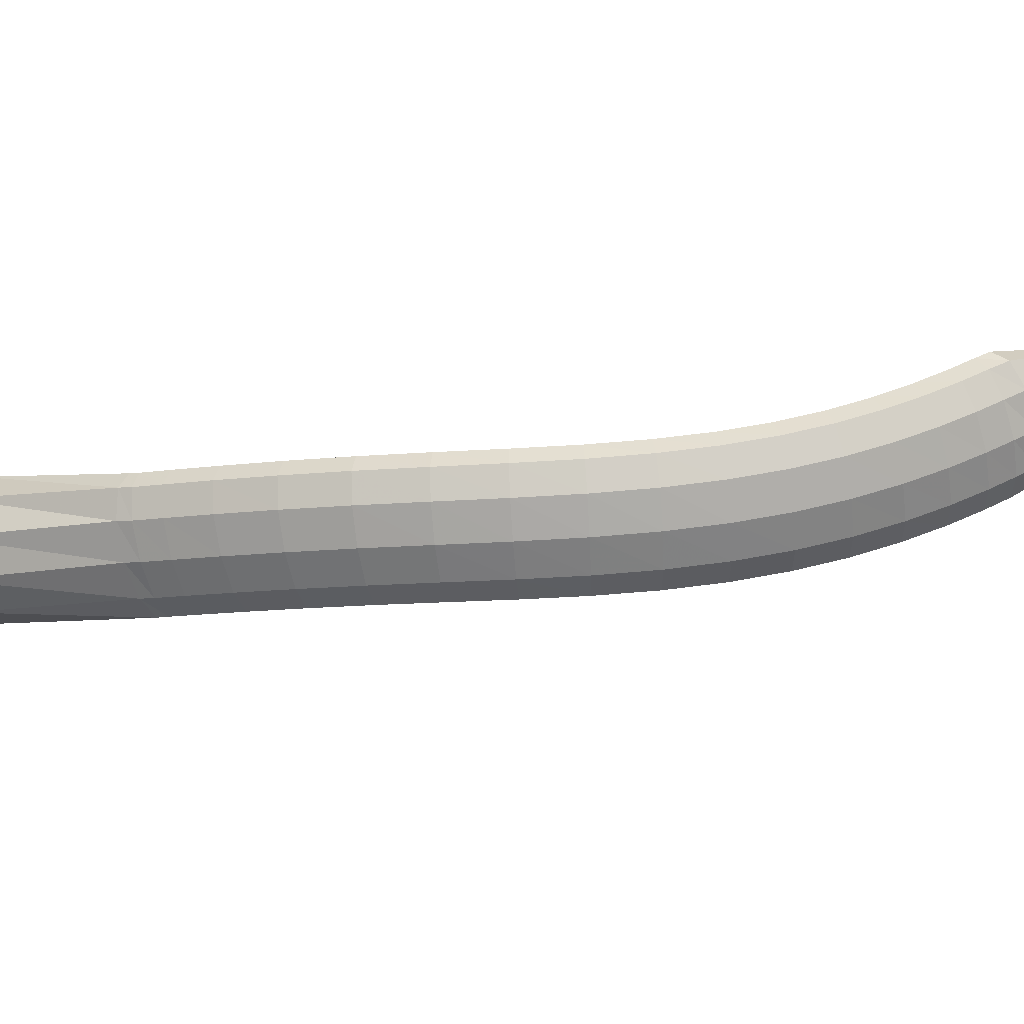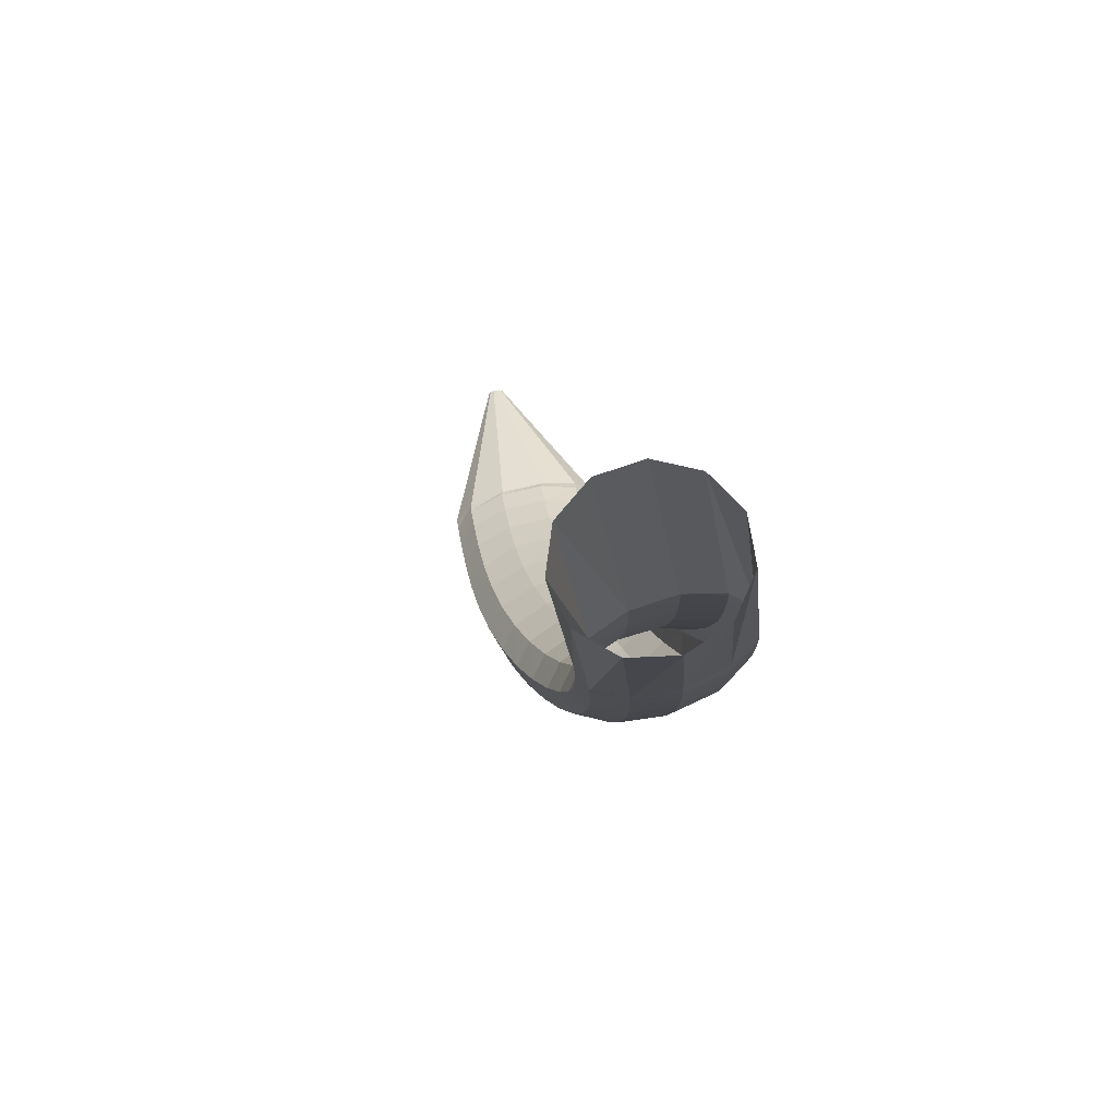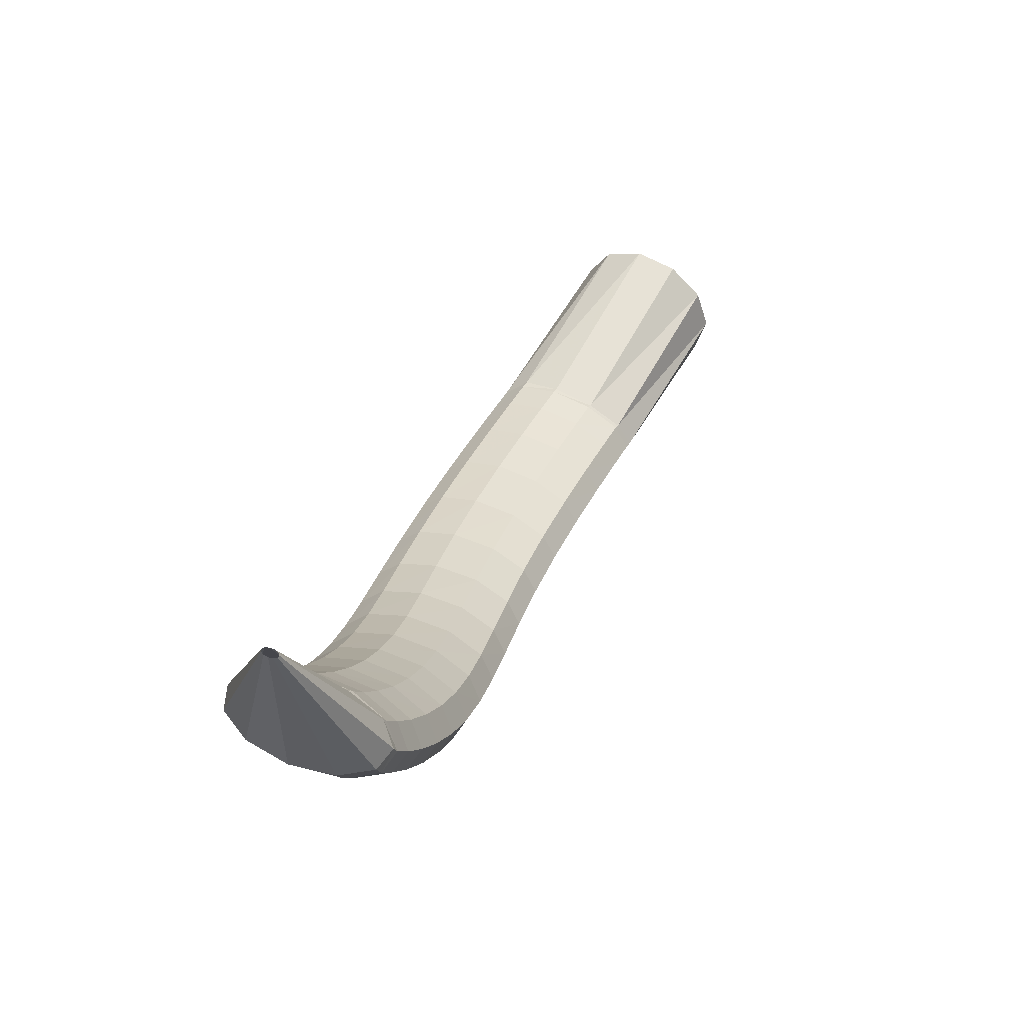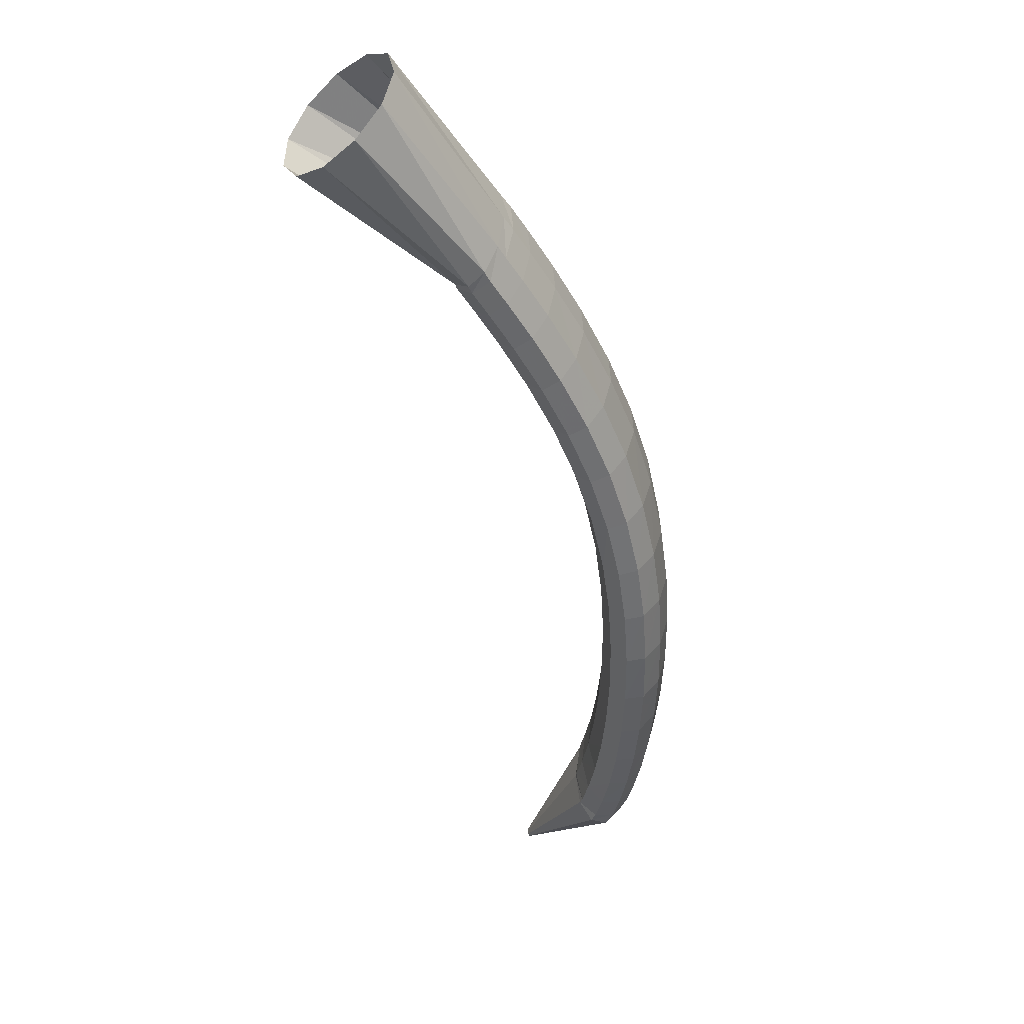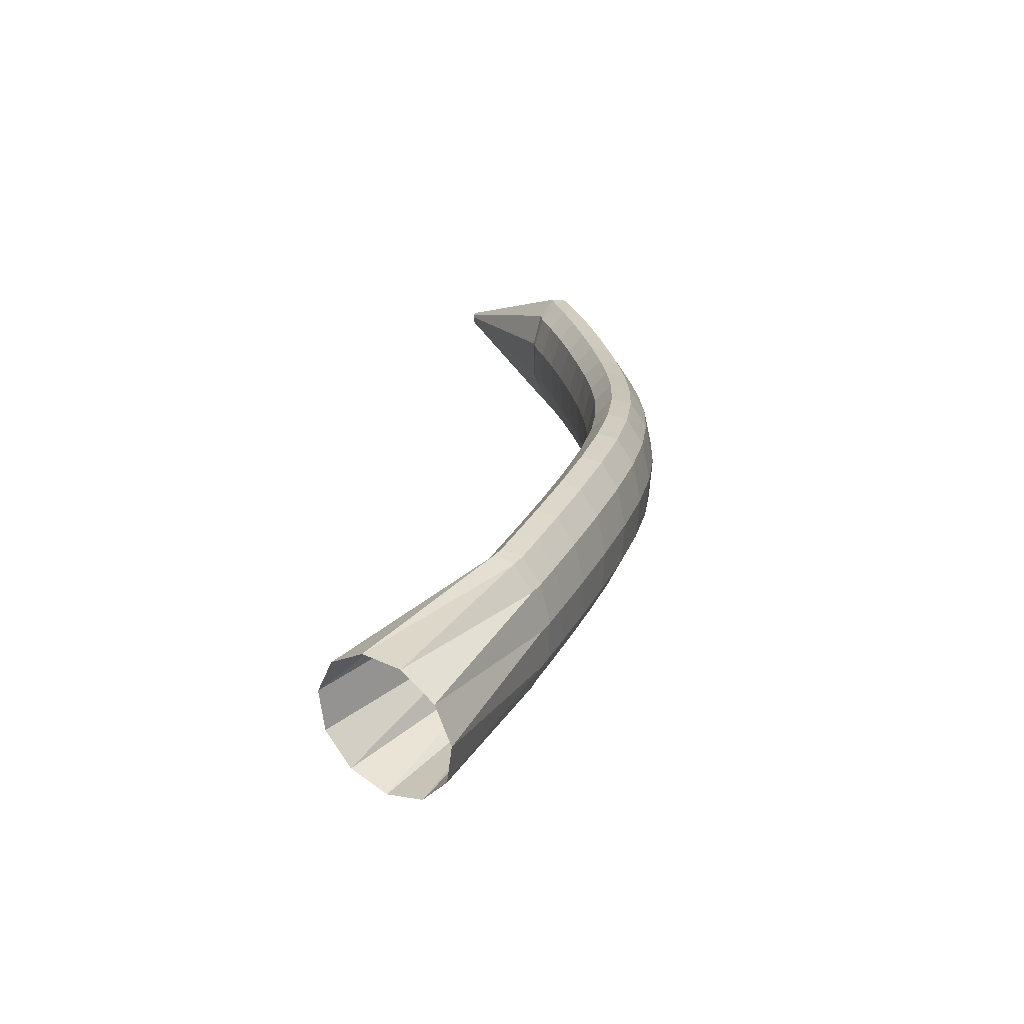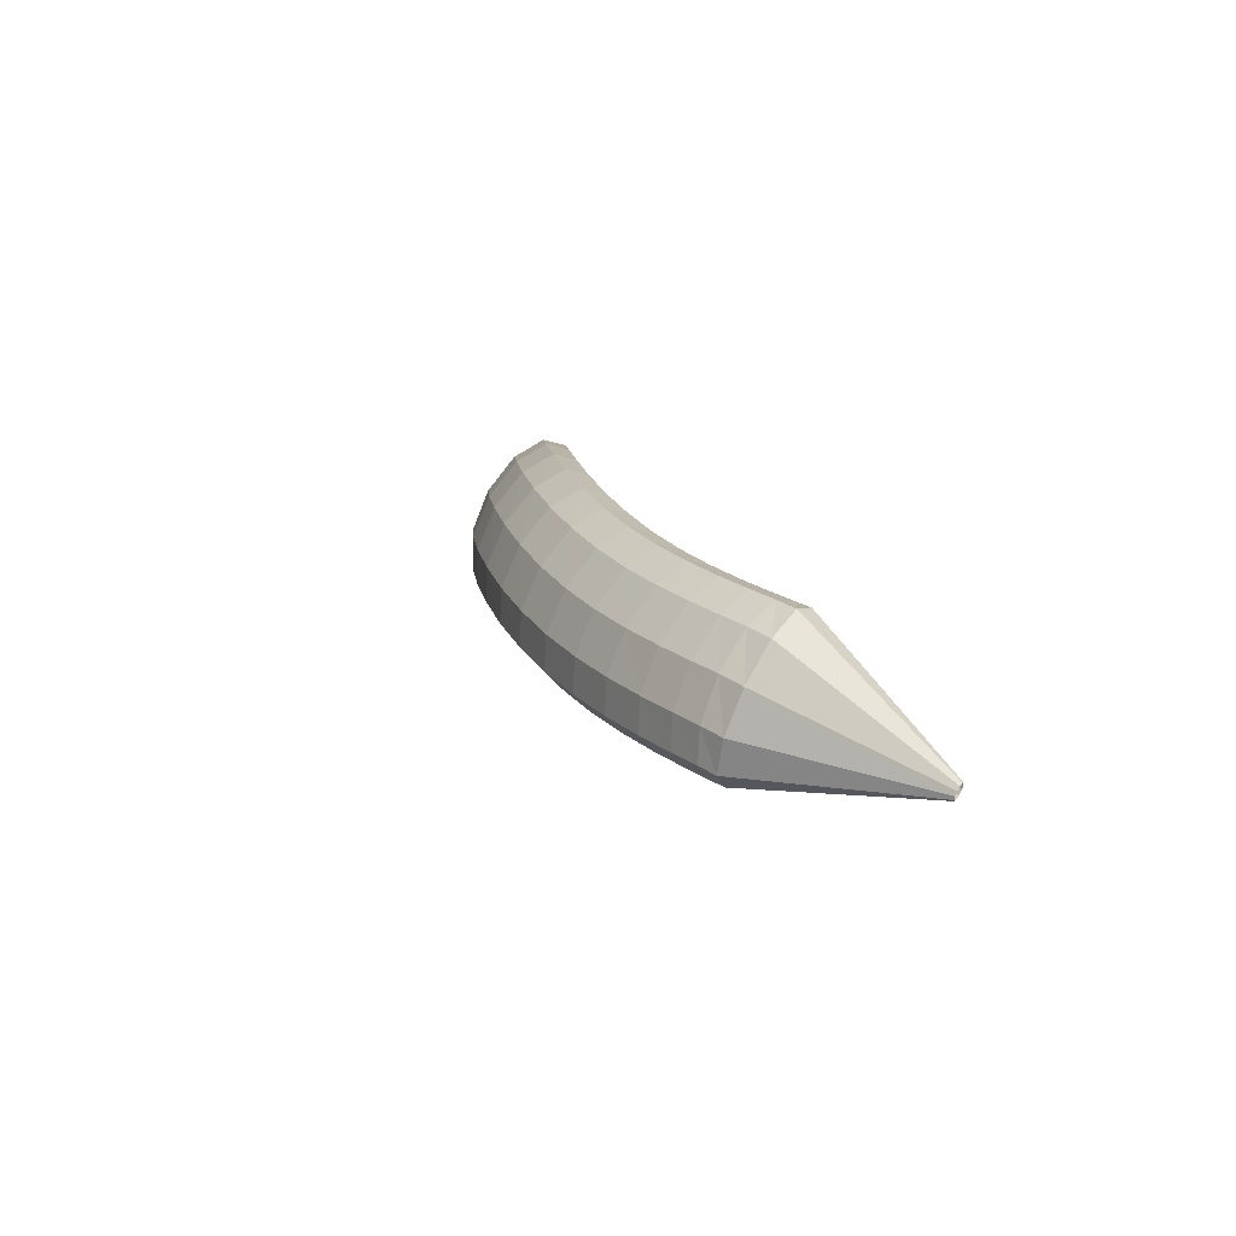
<metadata>
{"format":"obj","ext":"obj","renderer":"f3d","projection":"perspective","resolution":1024,"background":"white","views":[{"elev":-52.0,"azim":-117.4,"up":"+Z"},{"elev":4.2,"azim":137.1,"up":"+Z"},{"elev":24.3,"azim":-18.6,"up":"+Z"},{"elev":8.3,"azim":115.6,"up":"+Y"},{"elev":77.8,"azim":104.4,"up":"+Y"},{"elev":-46.1,"azim":-108.0,"up":"+Y"}]}
</metadata>
<code>
g tube1
v 105.2 107.2 129.5
v 105 107.3 129.6
v 104.9 107.5 129.7
v 105 107.6 129.8
v 105.1 107.6 129.9
v 105.4 107.5 129.9
v 105.6 107.3 129.8
v 105.7 107.1 129.7
v 105.7 107 129.6
v 105.6 107 129.5
v 105.4 107 129.5
v 105.2 107.2 129.5
v 107.3 113.1 119.8
v 105.5 114.9 120.6
v 104.7 116.6 121.7
v 105.1 117.5 122.7
v 106.8 117.4 123.4
v 109 116.3 123.4
v 111.1 114.5 122.8
v 112.5 112.7 121.8
v 112.7 111.4 120.7
v 111.6 111 119.8
v 109.6 111.6 119.5
v 107.3 113.1 119.8
v 108.1 114.4 118.8
v 106.3 116.3 119.7
v 105.4 117.7 121
v 105.8 118.3 122.3
v 107.2 117.9 123.1
v 109.3 116.6 123.2
v 111.4 114.8 122.6
v 112.8 113.1 121.5
v 113.1 112 120.1
v 112.1 111.9 119.1
v 110.2 112.8 118.5
v 108.1 114.4 118.8
v 109.1 116 117.8
v 107.3 117.8 118.7
v 106.4 119.2 120
v 106.8 119.8 121.3
v 108.2 119.3 122.2
v 110.3 118 122.3
v 112.4 116.2 121.7
v 113.8 114.5 120.5
v 114.1 113.5 119.1
v 113.1 113.4 118
v 111.3 114.3 117.5
v 109.1 116 117.8
v 110.5 118.1 116.6
v 108.7 119.8 117.5
v 107.8 121.2 118.9
v 108.1 121.7 120.2
v 109.5 121.2 121.1
v 111.6 119.9 121.2
v 113.7 118.1 120.6
v 115.1 116.5 119.3
v 115.4 115.5 117.9
v 114.5 115.5 116.8
v 112.7 116.5 116.3
v 110.5 118.1 116.6
v 112.2 120.5 115.3
v 110.3 122.2 116.4
v 109.3 123.5 117.8
v 109.6 123.9 119.1
v 111 123.4 120
v 113.1 122.1 120.1
v 115.2 120.4 119.4
v 116.7 118.9 118.1
v 117.1 118 116.7
v 116.2 118 115.5
v 114.4 119 115
v 112.2 120.5 115.3
v 113.9 123.3 114.2
v 112 124.9 115.2
v 110.9 126.1 116.7
v 111.2 126.5 118.1
v 112.6 125.9 118.9
v 114.7 124.7 119
v 116.9 123.1 118.3
v 118.4 121.6 117
v 118.9 120.8 115.5
v 118 120.9 114.3
v 116.2 121.8 113.8
v 113.9 123.3 114.2
v 115.7 126.4 113.1
v 113.7 127.9 114.2
v 112.7 129 115.7
v 112.8 129.3 117.1
v 114.2 128.8 118
v 116.4 127.5 118.1
v 118.7 126 117.3
v 120.3 124.7 115.9
v 120.7 124 114.4
v 119.9 124.1 113.2
v 118 125 112.8
v 115.7 126.4 113.1
v 117.7 129.8 112.2
v 115.6 131.2 113.3
v 114.5 132.2 114.9
v 114.6 132.4 116.3
v 116 131.9 117.2
v 118.2 130.7 117.2
v 120.5 129.2 116.4
v 122.1 128 115.1
v 122.6 127.4 113.5
v 121.9 127.5 112.3
v 120 128.5 111.8
v 117.7 129.8 112.2
v 119.7 133.5 111.5
v 117.6 134.8 112.6
v 116.4 135.7 114.2
v 116.5 135.9 115.6
v 117.8 135.3 116.5
v 120 134.1 116.6
v 122.3 132.7 115.8
v 124.1 131.5 114.4
v 124.6 131 112.9
v 123.9 131.2 111.7
v 122 132.2 111.2
v 119.7 133.5 111.5
v 121.9 137.4 111.1
v 119.7 138.7 112.2
v 118.5 139.5 113.8
v 118.5 139.6 115.2
v 119.8 138.9 116.1
v 122 137.7 116.2
v 124.3 136.3 115.4
v 126.1 135.2 114.1
v 126.7 134.7 112.5
v 126 135 111.3
v 124.2 136.1 110.8
v 121.9 137.4 111.1
v 124.3 141.4 111.1
v 122.1 142.7 112.2
v 120.8 143.5 113.7
v 120.8 143.5 115.1
v 122 142.7 116
v 124.1 141.3 116.1
v 126.5 139.9 115.4
v 128.2 138.8 114
v 128.9 138.5 112.5
v 128.3 138.9 111.3
v 126.6 140 110.7
v 124.3 141.4 111.1
v 126.9 145.4 111.3
v 124.8 146.8 112.4
v 123.5 147.5 113.9
v 123.4 147.4 115.4
v 124.5 146.5 116.3
v 126.6 145.1 116.4
v 128.8 143.6 115.7
v 130.6 142.5 114.3
v 131.3 142.1 112.8
v 130.8 142.7 111.6
v 129.1 143.9 111
v 126.9 145.4 111.3
v 129.8 149.3 112
v 127.7 150.7 113.1
v 126.4 151.4 114.6
v 126.2 151.3 116
v 127.3 150.3 116.9
v 129.3 148.7 117
v 131.5 147.1 116.2
v 133.2 146 114.9
v 134 145.7 113.4
v 133.5 146.3 112.1
v 131.9 147.7 111.6
v 129.8 149.3 112
v 132.7 152.9 112.8
v 130.7 154.4 113.9
v 129.4 155.1 115.4
v 129.2 154.9 116.8
v 130.2 153.8 117.7
v 132.1 152.2 117.8
v 134.3 150.5 117
v 136 149.4 115.7
v 136.8 149.1 114.1
v 136.3 149.8 112.9
v 134.8 151.2 112.4
v 132.7 152.9 112.8
v 135.6 156.1 113.7
v 133.6 157.6 114.8
v 132.3 158.3 116.3
v 132.1 158 117.7
v 133 156.9 118.6
v 134.8 155.2 118.7
v 136.9 153.5 117.9
v 138.7 152.3 116.5
v 139.4 152.1 115
v 139.1 152.8 113.8
v 137.6 154.3 113.3
v 135.6 156.1 113.7
v 137.9 158.5 114.5
v 135.9 160 115.6
v 134.6 160.8 117.1
v 134.4 160.5 118.6
v 135.3 159.3 119.4
v 137.1 157.6 119.5
v 139.2 155.9 118.7
v 140.9 154.7 117.3
v 141.7 154.4 115.7
v 141.3 155.2 114.6
v 139.9 156.7 114.1
v 137.9 158.5 114.5
v 139.4 160.1 115
v 137.4 161.6 116.2
v 136.1 162.3 117.7
v 135.9 162.1 119.1
v 136.8 160.9 120
v 138.6 159.1 120
v 140.7 157.4 119.2
v 142.4 156.2 117.8
v 143.2 156 116.3
v 142.8 156.7 115.1
v 141.4 158.3 114.6
v 139.4 160.1 115
v 140.2 160.9 115.4
v 138.2 162.4 116.6
v 136.8 163 118
v 136.5 162.6 119.4
v 137.2 161.2 120.1
v 138.9 159.4 120.1
v 140.9 157.6 119.2
v 142.7 156.5 117.8
v 143.6 156.4 116.3
v 143.4 157.3 115.2
v 142.1 159 114.9
v 140.2 160.9 115.4
v 149.5 170.1 118.5
v 147.5 171.4 120.1
v 146.1 171.4 122.5
v 145.6 170.3 125
v 146.2 168.3 126.8
v 147.8 166 127.4
v 149.9 164.3 126.6
v 151.7 163.5 124.5
v 152.7 164.1 121.9
v 152.6 165.8 119.7
v 151.4 168 118.4
v 149.5 170.1 118.5
f 1 2 14
f 14 13 1
f 2 3 15
f 15 14 2
f 3 4 16
f 16 15 3
f 4 5 17
f 17 16 4
f 5 6 18
f 18 17 5
f 6 7 19
f 19 18 6
f 7 8 20
f 20 19 7
f 8 9 21
f 21 20 8
f 9 10 22
f 22 21 9
f 10 11 23
f 23 22 10
f 11 12 24
f 24 23 11
f 13 14 26
f 26 25 13
f 14 15 27
f 27 26 14
f 15 16 28
f 28 27 15
f 16 17 29
f 29 28 16
f 17 18 30
f 30 29 17
f 18 19 31
f 31 30 18
f 19 20 32
f 32 31 19
f 20 21 33
f 33 32 20
f 21 22 34
f 34 33 21
f 22 23 35
f 35 34 22
f 23 24 36
f 36 35 23
f 25 26 38
f 38 37 25
f 26 27 39
f 39 38 26
f 27 28 40
f 40 39 27
f 28 29 41
f 41 40 28
f 29 30 42
f 42 41 29
f 30 31 43
f 43 42 30
f 31 32 44
f 44 43 31
f 32 33 45
f 45 44 32
f 33 34 46
f 46 45 33
f 34 35 47
f 47 46 34
f 35 36 48
f 48 47 35
f 37 38 50
f 50 49 37
f 38 39 51
f 51 50 38
f 39 40 52
f 52 51 39
f 40 41 53
f 53 52 40
f 41 42 54
f 54 53 41
f 42 43 55
f 55 54 42
f 43 44 56
f 56 55 43
f 44 45 57
f 57 56 44
f 45 46 58
f 58 57 45
f 46 47 59
f 59 58 46
f 47 48 60
f 60 59 47
f 49 50 62
f 62 61 49
f 50 51 63
f 63 62 50
f 51 52 64
f 64 63 51
f 52 53 65
f 65 64 52
f 53 54 66
f 66 65 53
f 54 55 67
f 67 66 54
f 55 56 68
f 68 67 55
f 56 57 69
f 69 68 56
f 57 58 70
f 70 69 57
f 58 59 71
f 71 70 58
f 59 60 72
f 72 71 59
f 61 62 74
f 74 73 61
f 62 63 75
f 75 74 62
f 63 64 76
f 76 75 63
f 64 65 77
f 77 76 64
f 65 66 78
f 78 77 65
f 66 67 79
f 79 78 66
f 67 68 80
f 80 79 67
f 68 69 81
f 81 80 68
f 69 70 82
f 82 81 69
f 70 71 83
f 83 82 70
f 71 72 84
f 84 83 71
f 73 74 86
f 86 85 73
f 74 75 87
f 87 86 74
f 75 76 88
f 88 87 75
f 76 77 89
f 89 88 76
f 77 78 90
f 90 89 77
f 78 79 91
f 91 90 78
f 79 80 92
f 92 91 79
f 80 81 93
f 93 92 80
f 81 82 94
f 94 93 81
f 82 83 95
f 95 94 82
f 83 84 96
f 96 95 83
f 85 86 98
f 98 97 85
f 86 87 99
f 99 98 86
f 87 88 100
f 100 99 87
f 88 89 101
f 101 100 88
f 89 90 102
f 102 101 89
f 90 91 103
f 103 102 90
f 91 92 104
f 104 103 91
f 92 93 105
f 105 104 92
f 93 94 106
f 106 105 93
f 94 95 107
f 107 106 94
f 95 96 108
f 108 107 95
f 97 98 110
f 110 109 97
f 98 99 111
f 111 110 98
f 99 100 112
f 112 111 99
f 100 101 113
f 113 112 100
f 101 102 114
f 114 113 101
f 102 103 115
f 115 114 102
f 103 104 116
f 116 115 103
f 104 105 117
f 117 116 104
f 105 106 118
f 118 117 105
f 106 107 119
f 119 118 106
f 107 108 120
f 120 119 107
f 109 110 122
f 122 121 109
f 110 111 123
f 123 122 110
f 111 112 124
f 124 123 111
f 112 113 125
f 125 124 112
f 113 114 126
f 126 125 113
f 114 115 127
f 127 126 114
f 115 116 128
f 128 127 115
f 116 117 129
f 129 128 116
f 117 118 130
f 130 129 117
f 118 119 131
f 131 130 118
f 119 120 132
f 132 131 119
f 121 122 134
f 134 133 121
f 122 123 135
f 135 134 122
f 123 124 136
f 136 135 123
f 124 125 137
f 137 136 124
f 125 126 138
f 138 137 125
f 126 127 139
f 139 138 126
f 127 128 140
f 140 139 127
f 128 129 141
f 141 140 128
f 129 130 142
f 142 141 129
f 130 131 143
f 143 142 130
f 131 132 144
f 144 143 131
f 133 134 146
f 146 145 133
f 134 135 147
f 147 146 134
f 135 136 148
f 148 147 135
f 136 137 149
f 149 148 136
f 137 138 150
f 150 149 137
f 138 139 151
f 151 150 138
f 139 140 152
f 152 151 139
f 140 141 153
f 153 152 140
f 141 142 154
f 154 153 141
f 142 143 155
f 155 154 142
f 143 144 156
f 156 155 143
f 145 146 158
f 158 157 145
f 146 147 159
f 159 158 146
f 147 148 160
f 160 159 147
f 148 149 161
f 161 160 148
f 149 150 162
f 162 161 149
f 150 151 163
f 163 162 150
f 151 152 164
f 164 163 151
f 152 153 165
f 165 164 152
f 153 154 166
f 166 165 153
f 154 155 167
f 167 166 154
f 155 156 168
f 168 167 155
f 157 158 170
f 170 169 157
f 158 159 171
f 171 170 158
f 159 160 172
f 172 171 159
f 160 161 173
f 173 172 160
f 161 162 174
f 174 173 161
f 162 163 175
f 175 174 162
f 163 164 176
f 176 175 163
f 164 165 177
f 177 176 164
f 165 166 178
f 178 177 165
f 166 167 179
f 179 178 166
f 167 168 180
f 180 179 167
f 169 170 182
f 182 181 169
f 170 171 183
f 183 182 170
f 171 172 184
f 184 183 171
f 172 173 185
f 185 184 172
f 173 174 186
f 186 185 173
f 174 175 187
f 187 186 174
f 175 176 188
f 188 187 175
f 176 177 189
f 189 188 176
f 177 178 190
f 190 189 177
f 178 179 191
f 191 190 178
f 179 180 192
f 192 191 179
f 181 182 194
f 194 193 181
f 182 183 195
f 195 194 182
f 183 184 196
f 196 195 183
f 184 185 197
f 197 196 184
f 185 186 198
f 198 197 185
f 186 187 199
f 199 198 186
f 187 188 200
f 200 199 187
f 188 189 201
f 201 200 188
f 189 190 202
f 202 201 189
f 190 191 203
f 203 202 190
f 191 192 204
f 204 203 191
f 193 194 206
f 206 205 193
f 194 195 207
f 207 206 194
f 195 196 208
f 208 207 195
f 196 197 209
f 209 208 196
f 197 198 210
f 210 209 197
f 198 199 211
f 211 210 198
f 199 200 212
f 212 211 199
f 200 201 213
f 213 212 200
f 201 202 214
f 214 213 201
f 202 203 215
f 215 214 202
f 203 204 216
f 216 215 203
f 205 206 218
f 218 217 205
f 206 207 219
f 219 218 206
f 207 208 220
f 220 219 207
f 208 209 221
f 221 220 208
f 209 210 222
f 222 221 209
f 210 211 223
f 223 222 210
f 211 212 224
f 224 223 211
f 212 213 225
f 225 224 212
f 213 214 226
f 226 225 213
f 214 215 227
f 227 226 214
f 215 216 228
f 228 227 215
f 217 218 230
f 230 229 217
f 218 219 231
f 231 230 218
f 219 220 232
f 232 231 219
f 220 221 233
f 233 232 220
f 221 222 234
f 234 233 221
f 222 223 235
f 235 234 222
f 223 224 236
f 236 235 223
f 224 225 237
f 237 236 224
f 225 226 238
f 238 237 225
f 226 227 239
f 239 238 226
f 227 228 240
f 240 239 227

</code>
